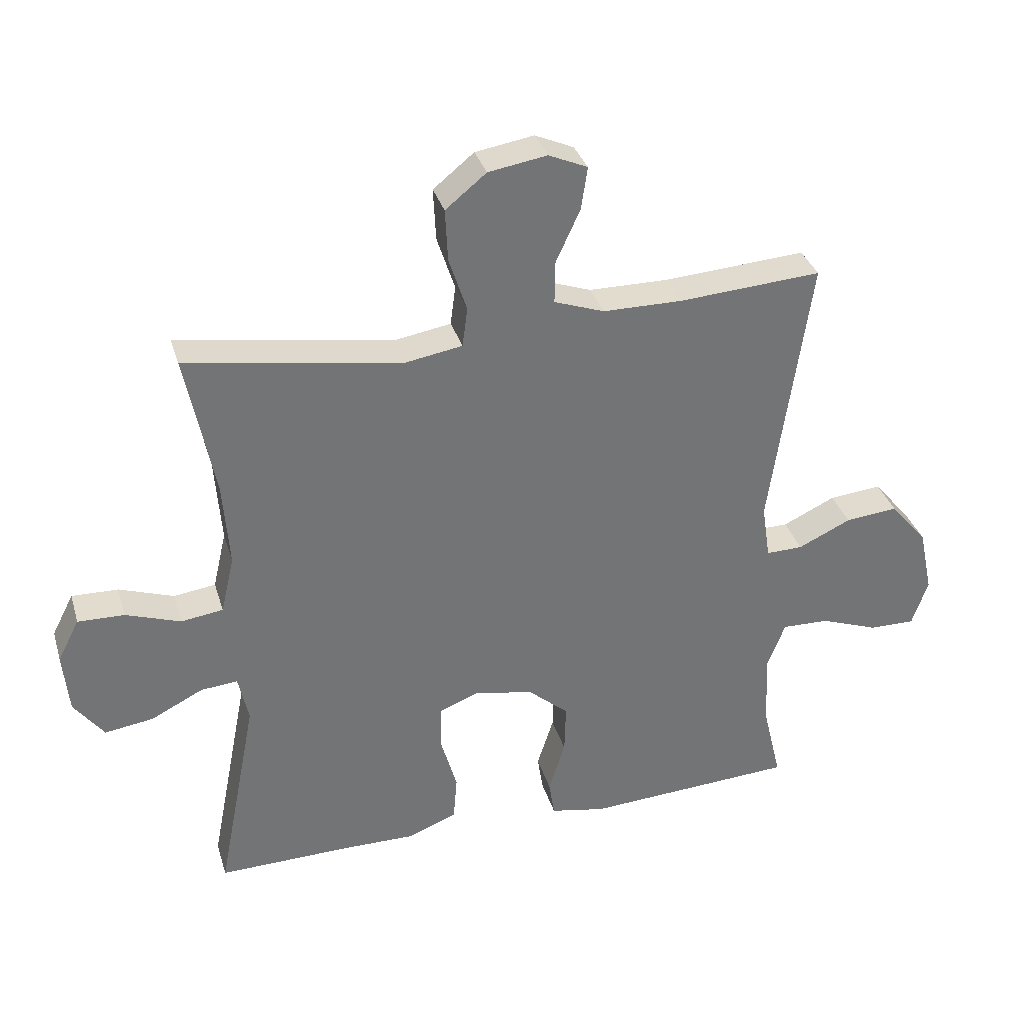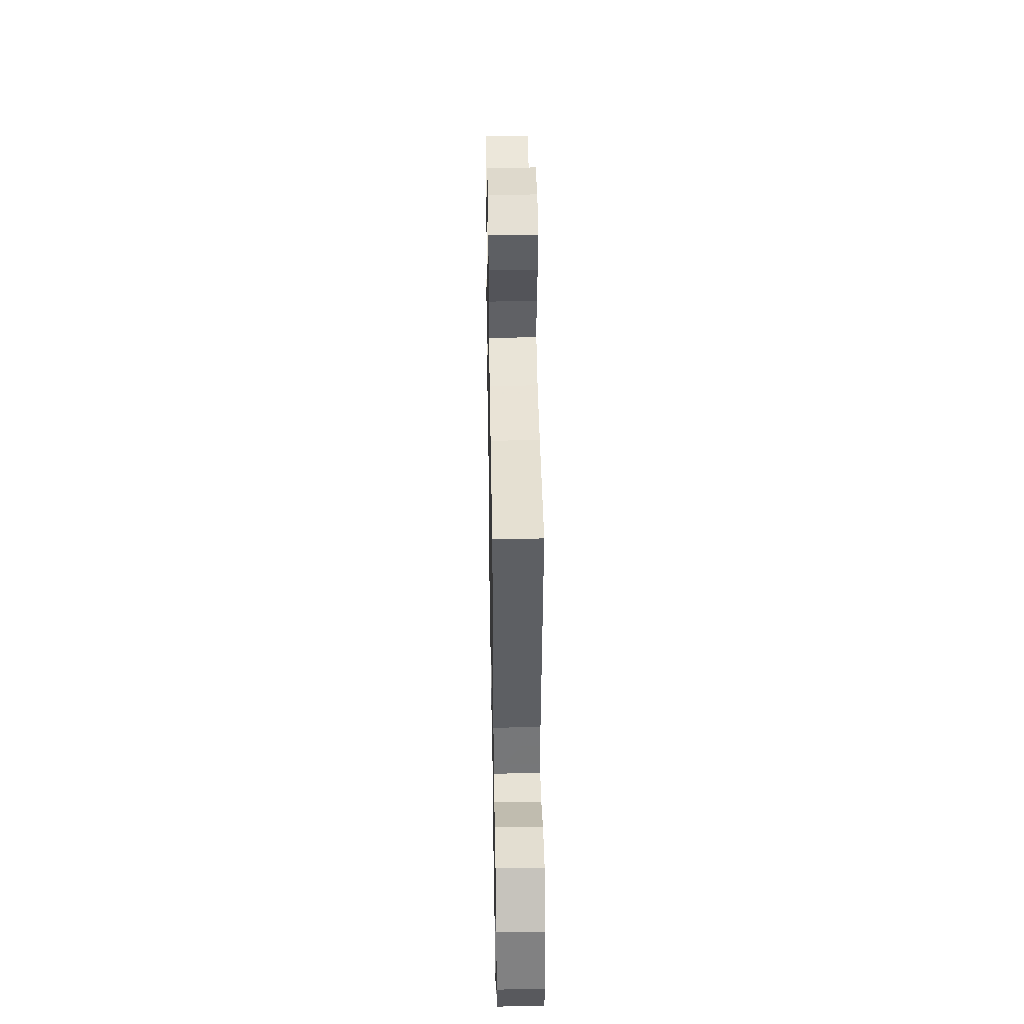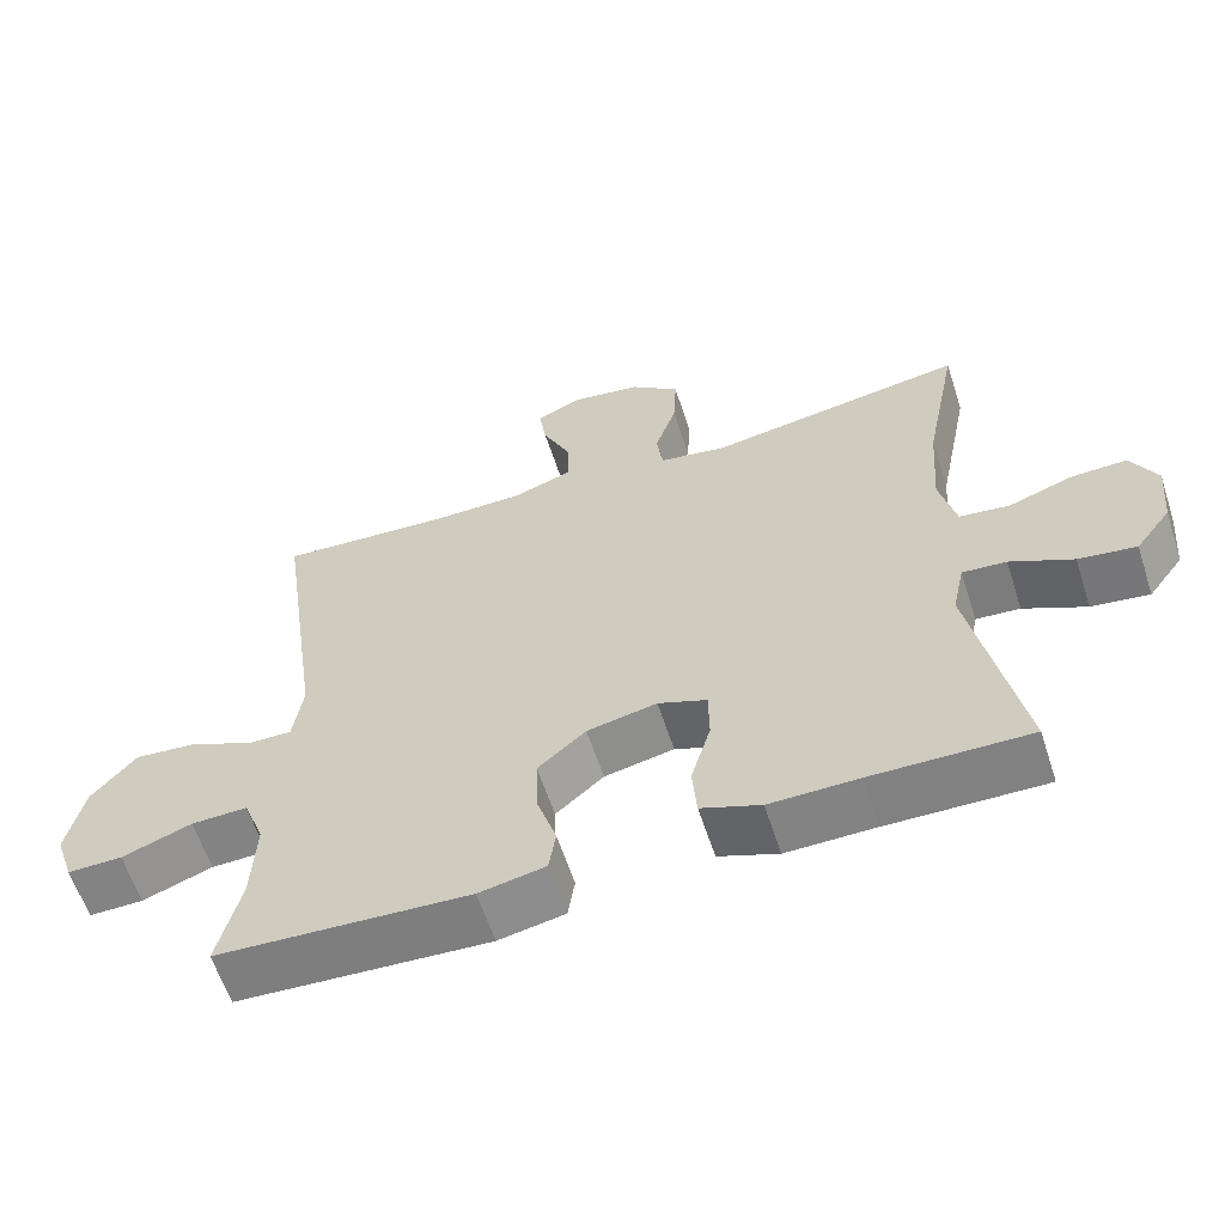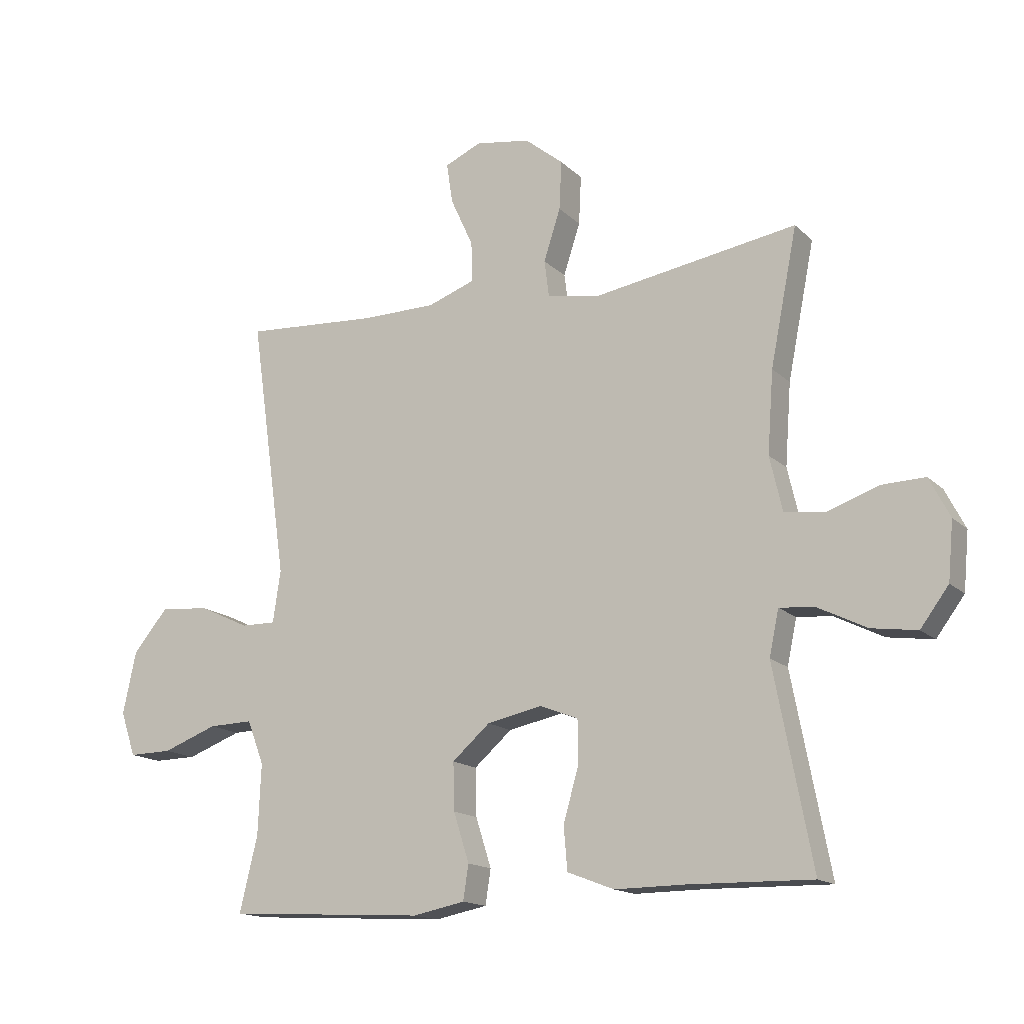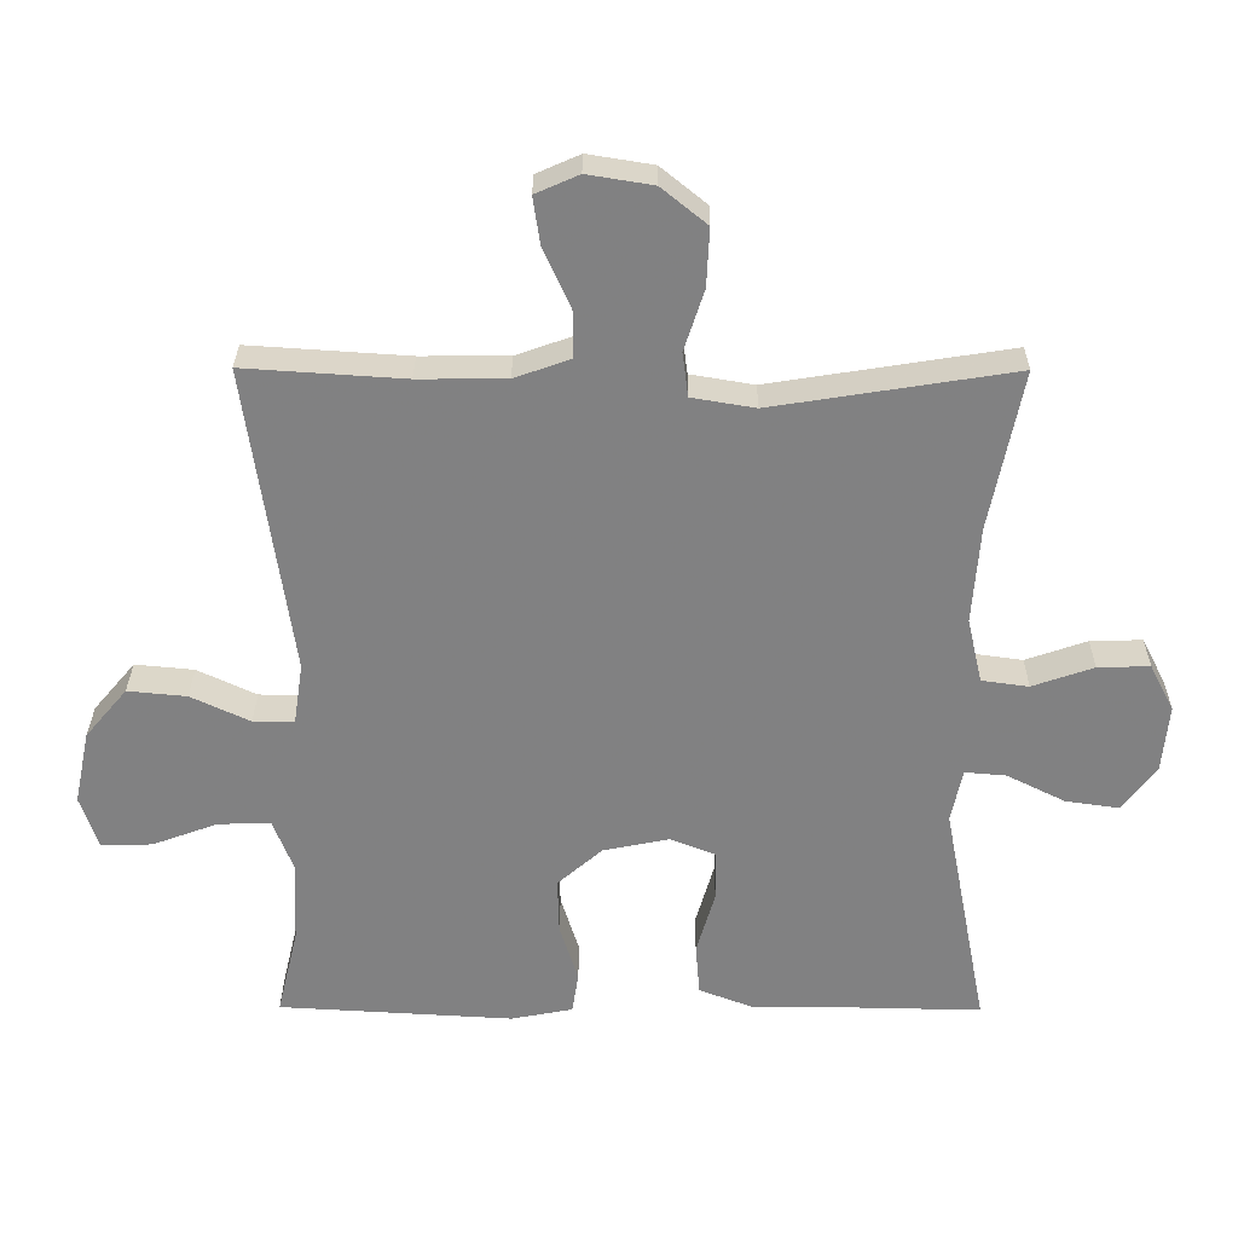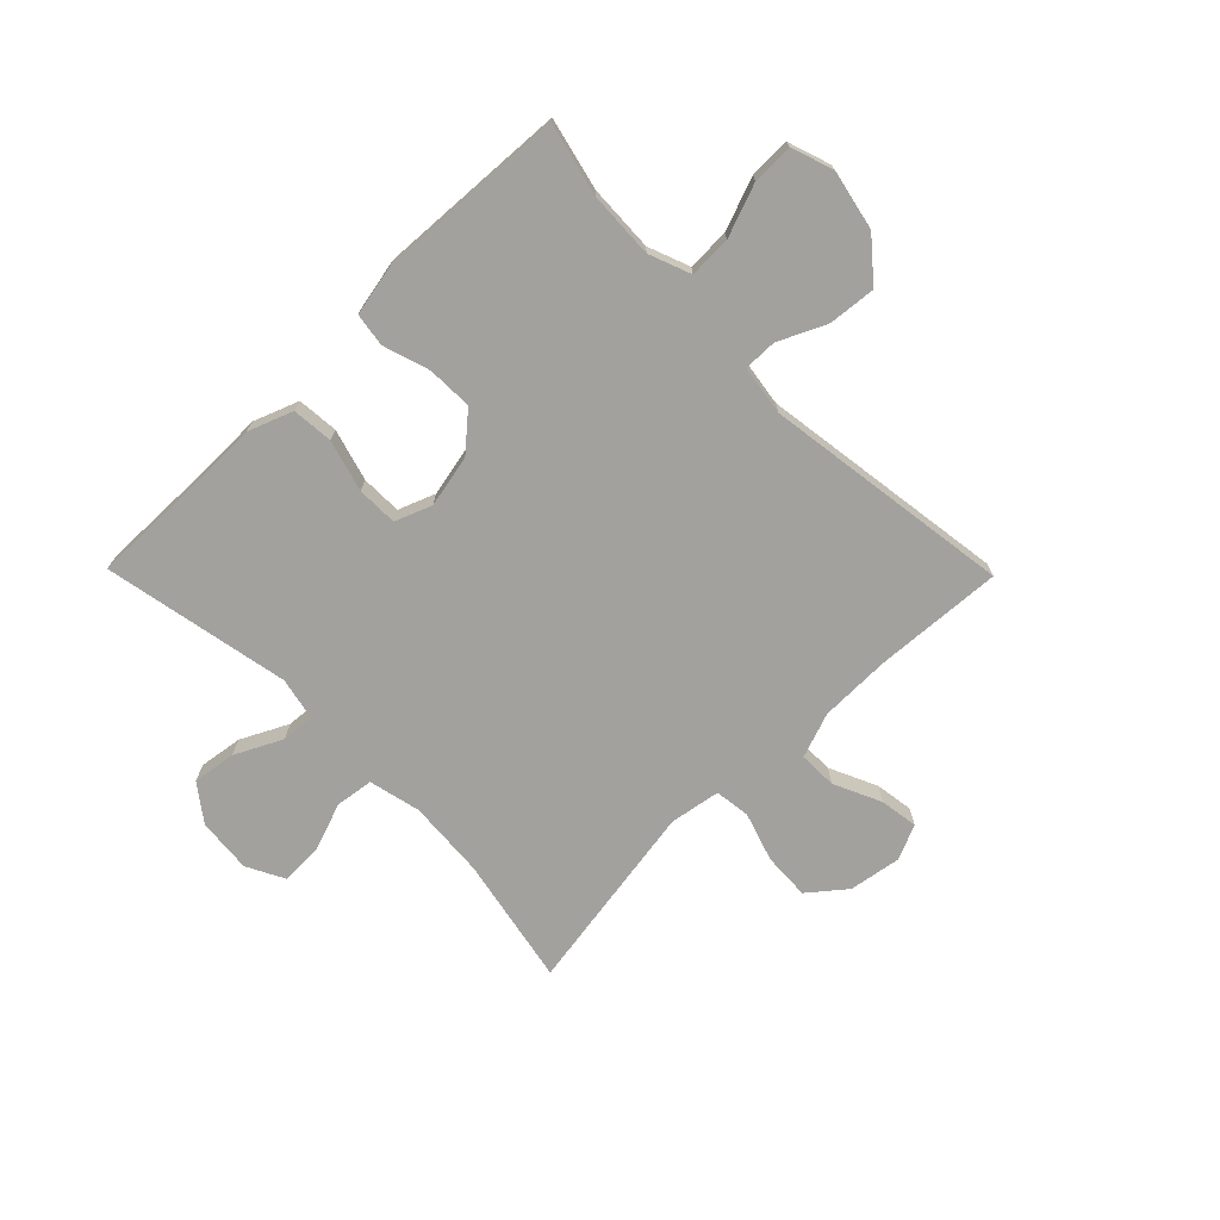
<metadata>
{"format":"obj","ext":"obj","renderer":"f3d","projection":"perspective","resolution":1024,"background":"white","views":[{"elev":34.1,"azim":164.0,"up":"+Z"},{"elev":41.5,"azim":-91.0,"up":"+Z"},{"elev":-60.9,"azim":18.0,"up":"+Z"},{"elev":-15.4,"azim":28.8,"up":"+Z"},{"elev":29.6,"azim":0.4,"up":"+Z"},{"elev":-72.0,"azim":-135.5,"up":"+Y"}]}
</metadata>
<code>
v -0.5 0.07 0.5
v -0.275 0.07 0.485
v -0.151 0.07 0.486
v -0.072 0.07 0.514
v -0.073 0.07 0.581
v -0.111 0.07 0.664
v -0.121 0.07 0.731
v -0.06 0.07 0.758
v 0.032 0.07 0.743
v 0.096 0.07 0.691
v 0.092 0.07 0.609
v 0.064 0.07 0.523
v 0.072 0.07 0.461
v 0.161 0.07 0.446
v 0.5 0.07 0.5
v 0.455 0.07 0.274
v 0.445 0.07 0.138
v 0.466 0.07 0.047
v 0.532 0.07 0.038
v 0.618 0.07 0.068
v 0.691 0.07 0.07
v 0.725 0.07 0.004
v 0.716 0.07 -0.092
v 0.669 0.07 -0.155
v 0.593 0.07 -0.144
v 0.511 0.07 -0.103
v 0.453 0.07 -0.098
v 0.437 0.07 -0.173
v 0.5 0.07 -0.5
v 0.294 0.07 -0.496
v 0.177 0.07 -0.497
v 0.099 0.07 -0.467
v 0.093 0.07 -0.395
v 0.119 0.07 -0.305
v 0.118 0.07 -0.234
v 0.054 0.07 -0.209
v -0.038 0.07 -0.228
v -0.101 0.07 -0.283
v -0.099 0.07 -0.362
v -0.073 0.07 -0.444
v -0.082 0.07 -0.502
v -0.169 0.07 -0.519
v -0.5 0.07 -0.5
v -0.47 0.07 -0.375
v -0.465 0.07 -0.258
v -0.493 0.07 -0.185
v -0.567 0.07 -0.187
v -0.659 0.07 -0.221
v -0.731 0.07 -0.222
v -0.756 0.07 -0.148
v -0.734 0.07 -0.044
v -0.675 0.07 0.026
v -0.592 0.07 0.018
v -0.509 0.07 -0.021
v -0.451 0.07 -0.022
v -0.438 0.07 0.065
v -0.5 0 0.5
v -0.275 0 0.485
v -0.151 0 0.486
v -0.072 0 0.514
v -0.073 0 0.581
v -0.111 0 0.664
v -0.121 0 0.731
v -0.06 0 0.758
v 0.032 0 0.743
v 0.096 0 0.691
v 0.092 0 0.609
v 0.064 0 0.523
v 0.072 0 0.461
v 0.161 0 0.446
v 0.5 0 0.5
v 0.455 0 0.274
v 0.445 0 0.138
v 0.466 0 0.047
v 0.532 0 0.038
v 0.618 0 0.068
v 0.691 0 0.07
v 0.725 0 0.004
v 0.716 0 -0.092
v 0.669 0 -0.155
v 0.593 0 -0.144
v 0.511 0 -0.103
v 0.453 0 -0.098
v 0.437 0 -0.173
v 0.5 0 -0.5
v 0.294 0 -0.496
v 0.177 0 -0.497
v 0.099 0 -0.467
v 0.093 0 -0.395
v 0.119 0 -0.305
v 0.118 0 -0.234
v 0.054 0 -0.209
v -0.038 0 -0.228
v -0.101 0 -0.283
v -0.099 0 -0.362
v -0.073 0 -0.444
v -0.082 0 -0.502
v -0.169 0 -0.519
v -0.5 0 -0.5
v -0.47 0 -0.375
v -0.465 0 -0.258
v -0.493 0 -0.185
v -0.567 0 -0.187
v -0.659 0 -0.221
v -0.731 0 -0.222
v -0.756 0 -0.148
v -0.734 0 -0.044
v -0.675 0 0.026
v -0.592 0 0.018
v -0.509 0 -0.021
v -0.451 0 -0.022
v -0.438 0 0.065
f 52 53 54
f 51 52 54
f 50 51 54
f 49 50 54
f 48 49 54
f 47 48 54
f 46 47 54 55
f 45 46 55
f 44 45 55 56
f 42 43 44
f 41 42 44
f 40 41 44
f 39 40 44
f 38 39 44 56
f 32 33 34
f 31 32 34
f 30 31 34
f 30 34 35
f 29 30 35
f 28 29 35
f 27 28 35 36
f 24 25 26
f 23 24 26
f 22 23 26
f 21 22 26
f 20 21 26
f 19 20 26
f 18 19 26 27
f 27 36 37
f 18 27 37
f 17 18 37
f 14 15 16
f 16 17 37
f 14 16 37
f 13 14 37
f 10 11 12
f 9 10 12
f 8 9 12
f 7 8 12
f 6 7 12
f 5 6 12
f 12 13 37
f 5 12 37
f 4 5 37
f 56 1 2
f 38 56 2
f 37 38 2
f 3 4 37
f 2 3 37
f 110 109 108
f 110 108 107
f 110 107 106
f 110 106 105
f 110 105 104
f 110 104 103
f 111 110 103 102
f 111 102 101
f 112 111 101 100
f 100 99 98
f 100 98 97
f 100 97 96
f 100 96 95
f 112 100 95 94
f 90 89 88
f 90 88 87
f 90 87 86
f 91 90 86
f 91 86 85
f 91 85 84
f 92 91 84 83
f 82 81 80
f 82 80 79
f 82 79 78
f 82 78 77
f 82 77 76
f 82 76 75
f 83 82 75 74
f 93 92 83
f 93 83 74
f 93 74 73
f 72 71 70
f 93 73 72
f 93 72 70
f 93 70 69
f 68 67 66
f 68 66 65
f 68 65 64
f 68 64 63
f 68 63 62
f 68 62 61
f 93 69 68
f 93 68 61
f 93 61 60
f 58 57 112
f 58 112 94
f 58 94 93
f 93 60 59
f 93 59 58
f 1 57 58 2
f 2 58 59 3
f 3 59 60 4
f 4 60 61 5
f 5 61 62 6
f 6 62 63 7
f 7 63 64 8
f 8 64 65 9
f 9 65 66 10
f 10 66 67 11
f 11 67 68 12
f 12 68 69 13
f 13 69 70 14
f 14 70 71 15
f 15 71 72 16
f 16 72 73 17
f 17 73 74 18
f 18 74 75 19
f 19 75 76 20
f 20 76 77 21
f 21 77 78 22
f 22 78 79 23
f 23 79 80 24
f 24 80 81 25
f 25 81 82 26
f 26 82 83 27
f 27 83 84 28
f 28 84 85 29
f 29 85 86 30
f 30 86 87 31
f 31 87 88 32
f 32 88 89 33
f 33 89 90 34
f 34 90 91 35
f 35 91 92 36
f 36 92 93 37
f 37 93 94 38
f 38 94 95 39
f 39 95 96 40
f 40 96 97 41
f 41 97 98 42
f 42 98 99 43
f 43 99 100 44
f 44 100 101 45
f 45 101 102 46
f 46 102 103 47
f 47 103 104 48
f 48 104 105 49
f 49 105 106 50
f 50 106 107 51
f 51 107 108 52
f 52 108 109 53
f 53 109 110 54
f 54 110 111 55
f 55 111 112 56
f 56 112 57 1

</code>
